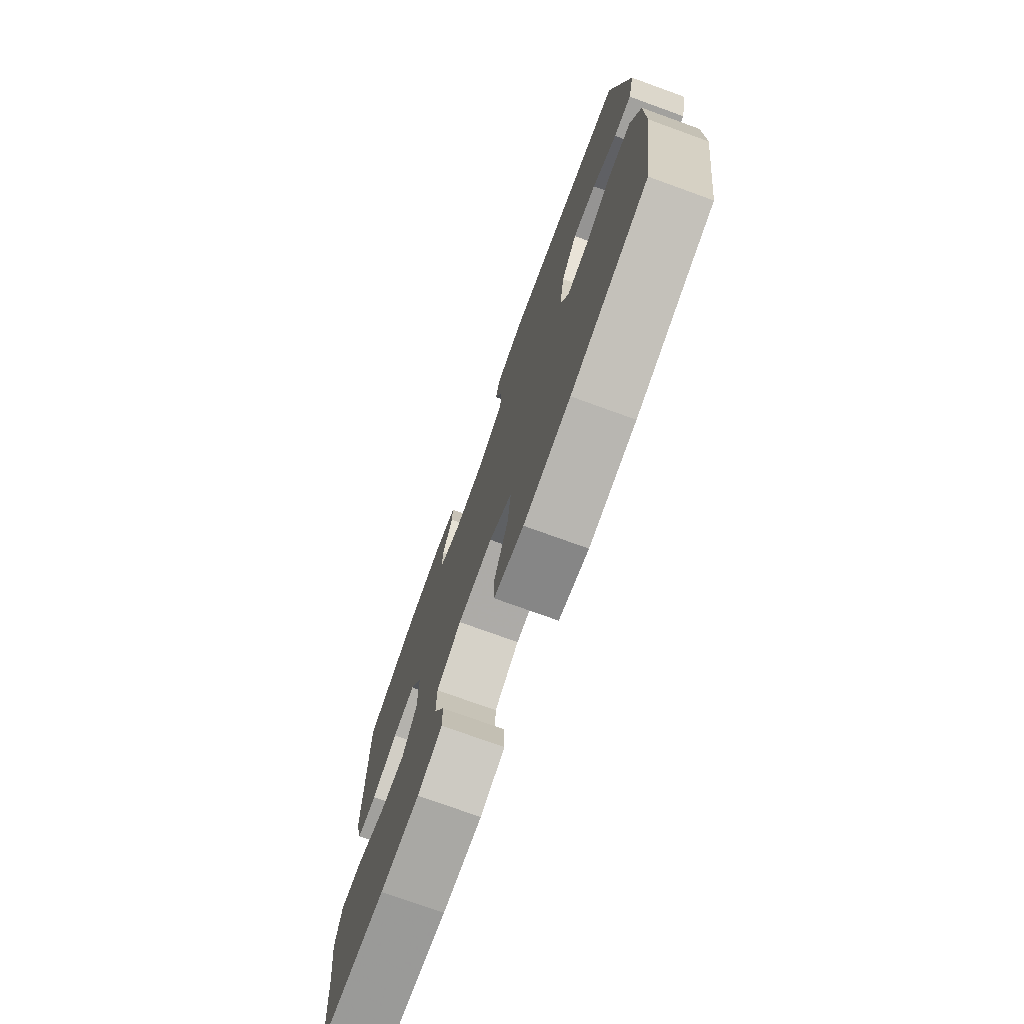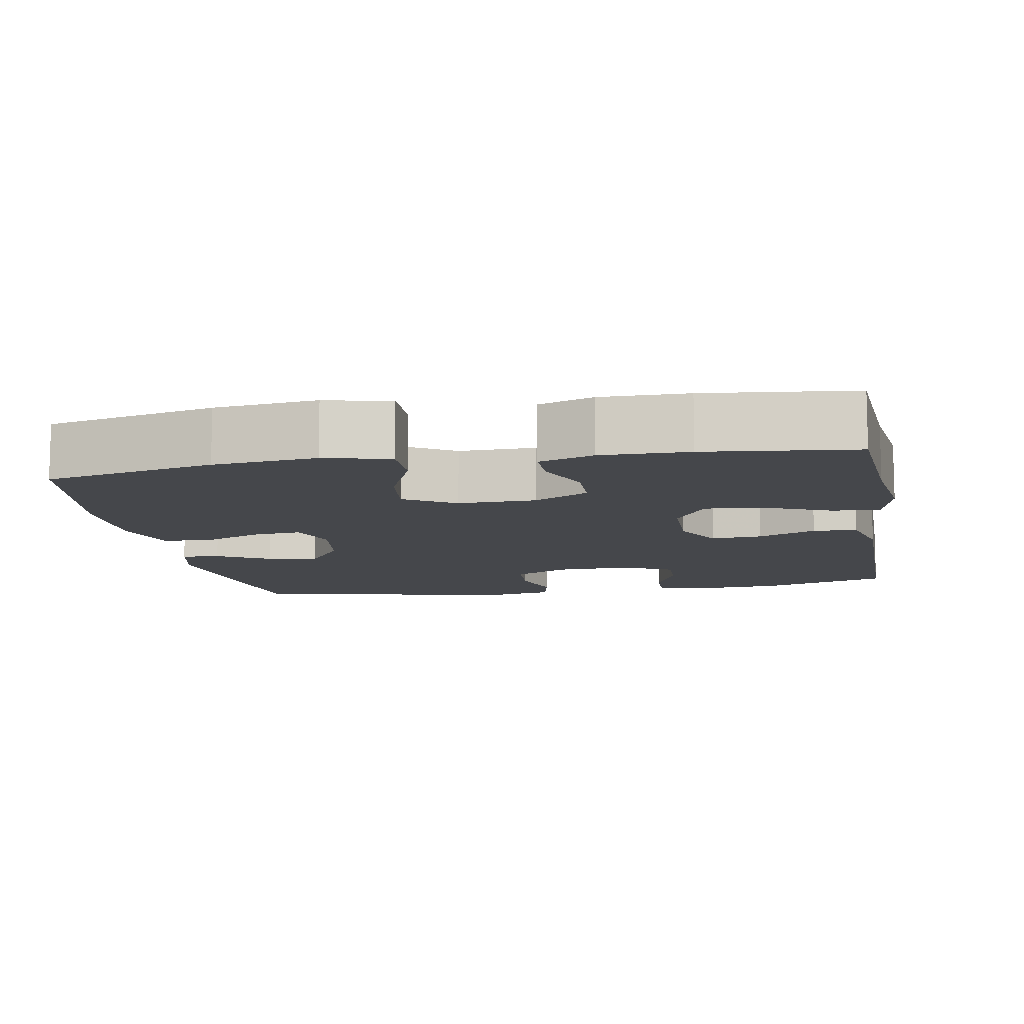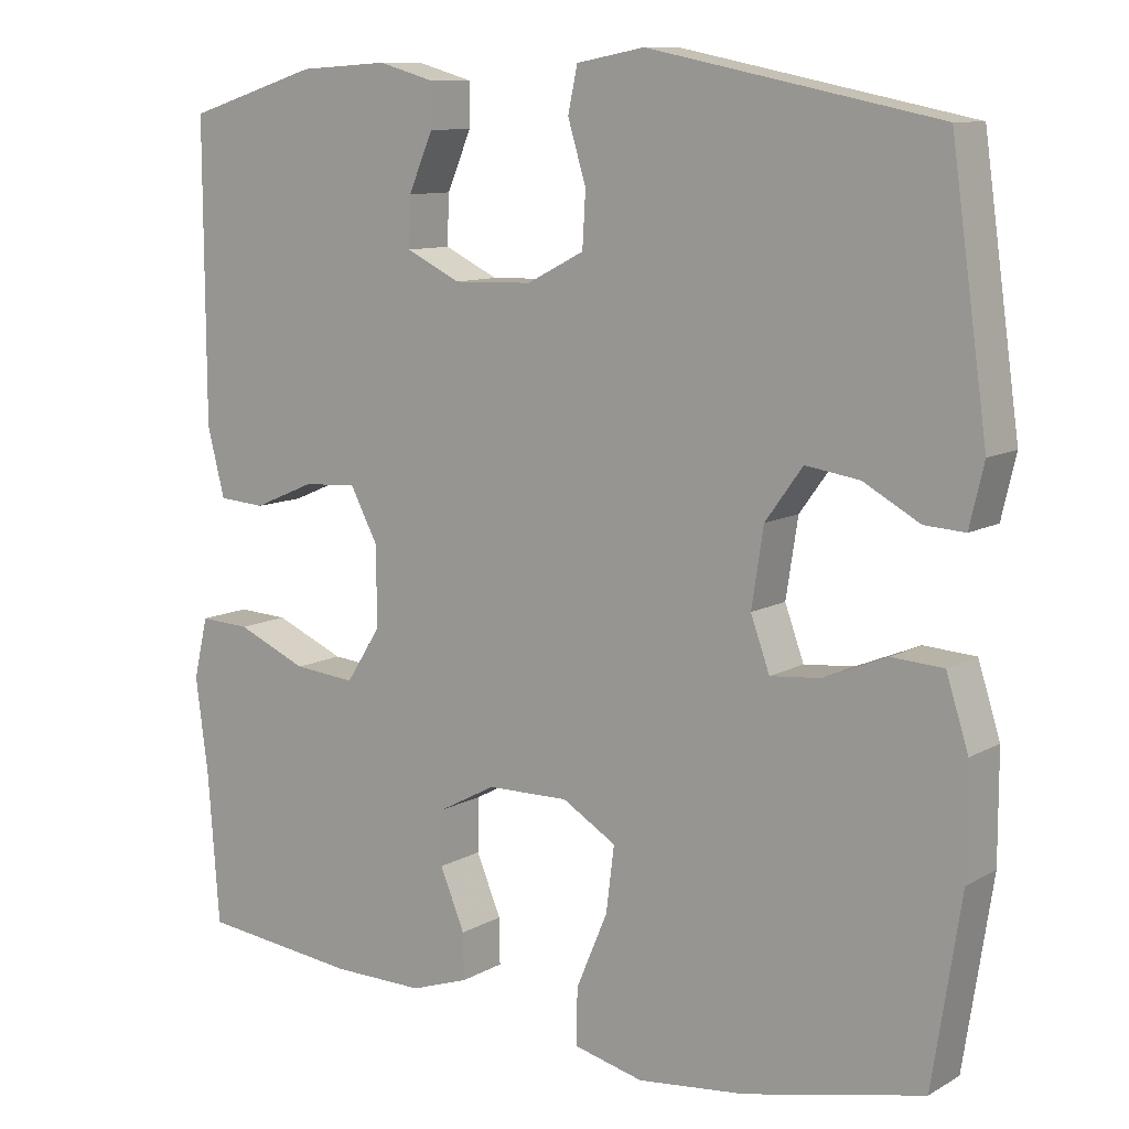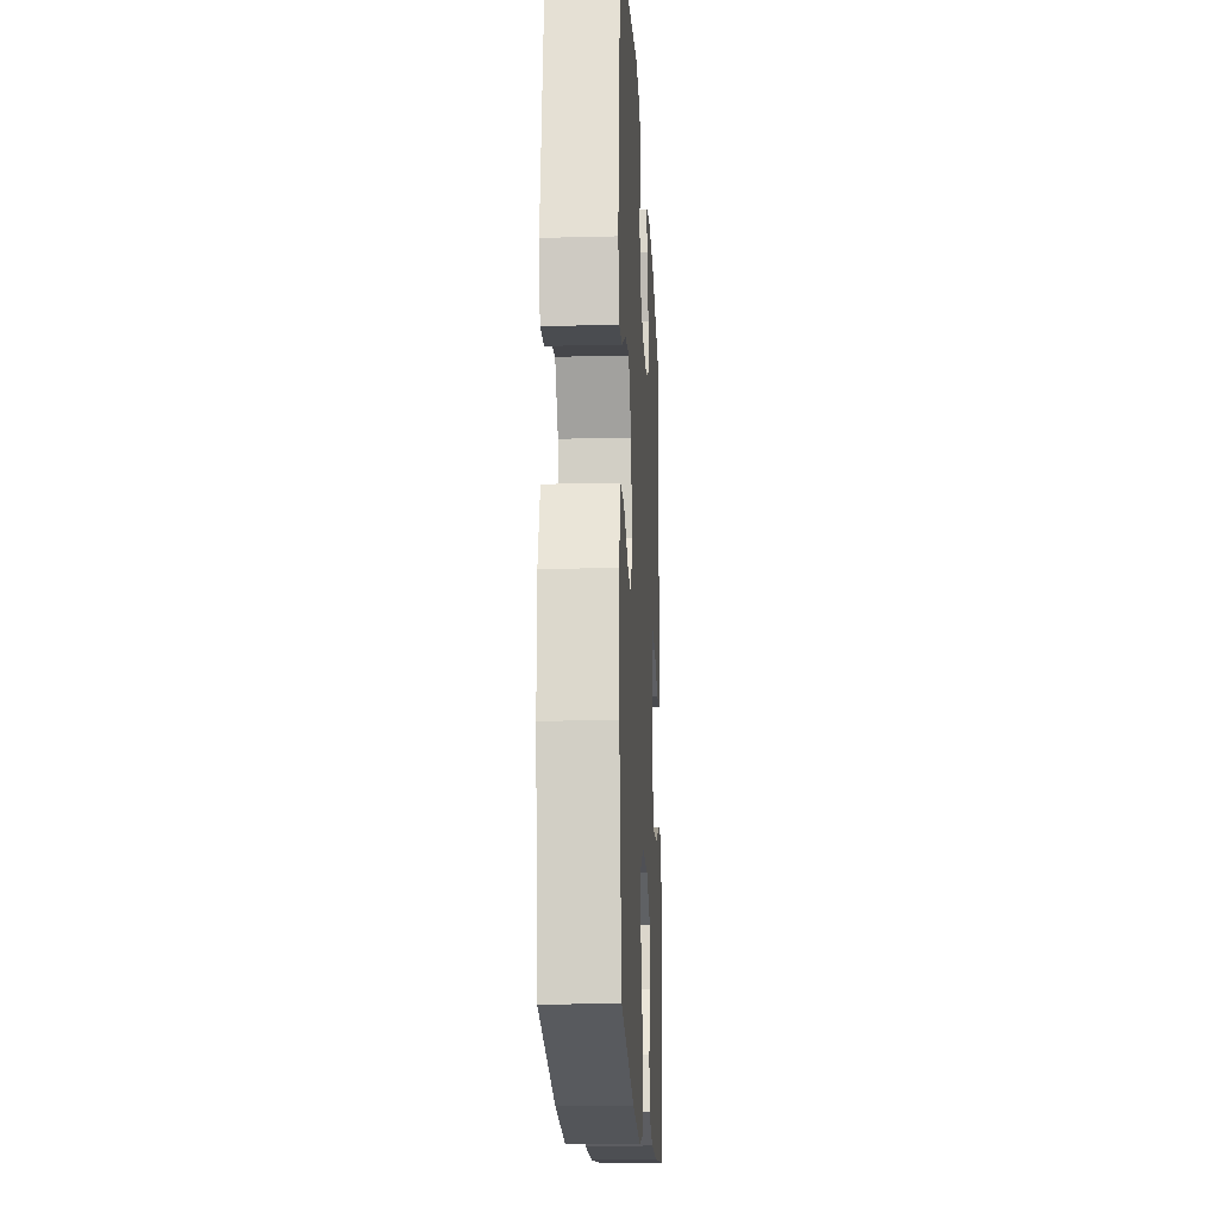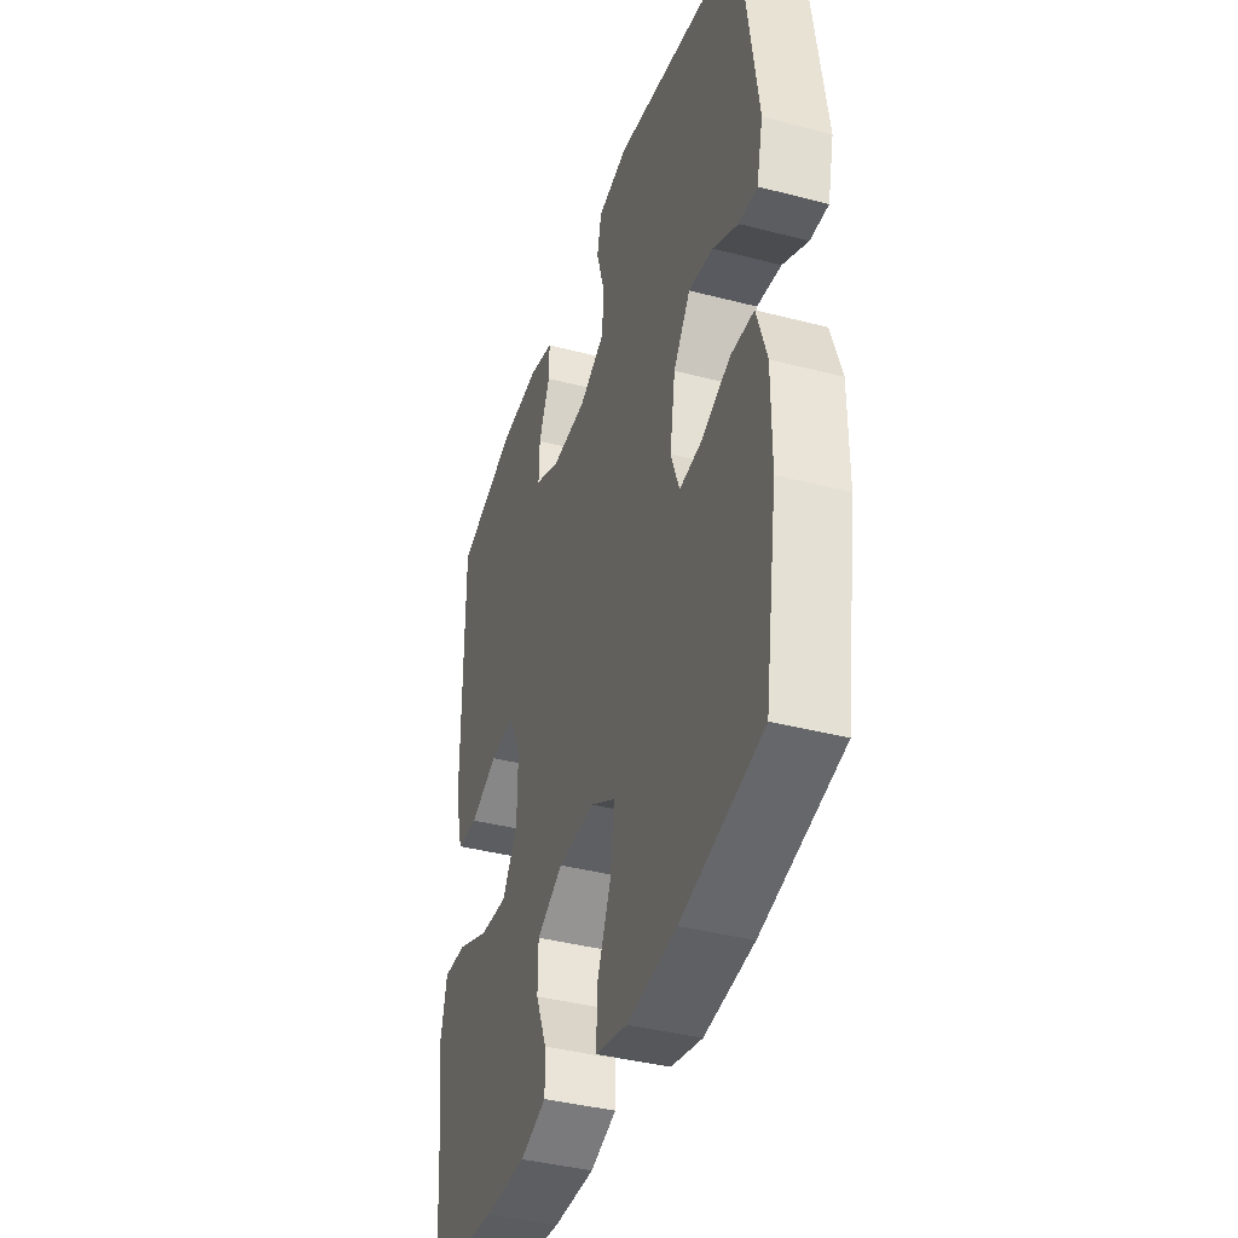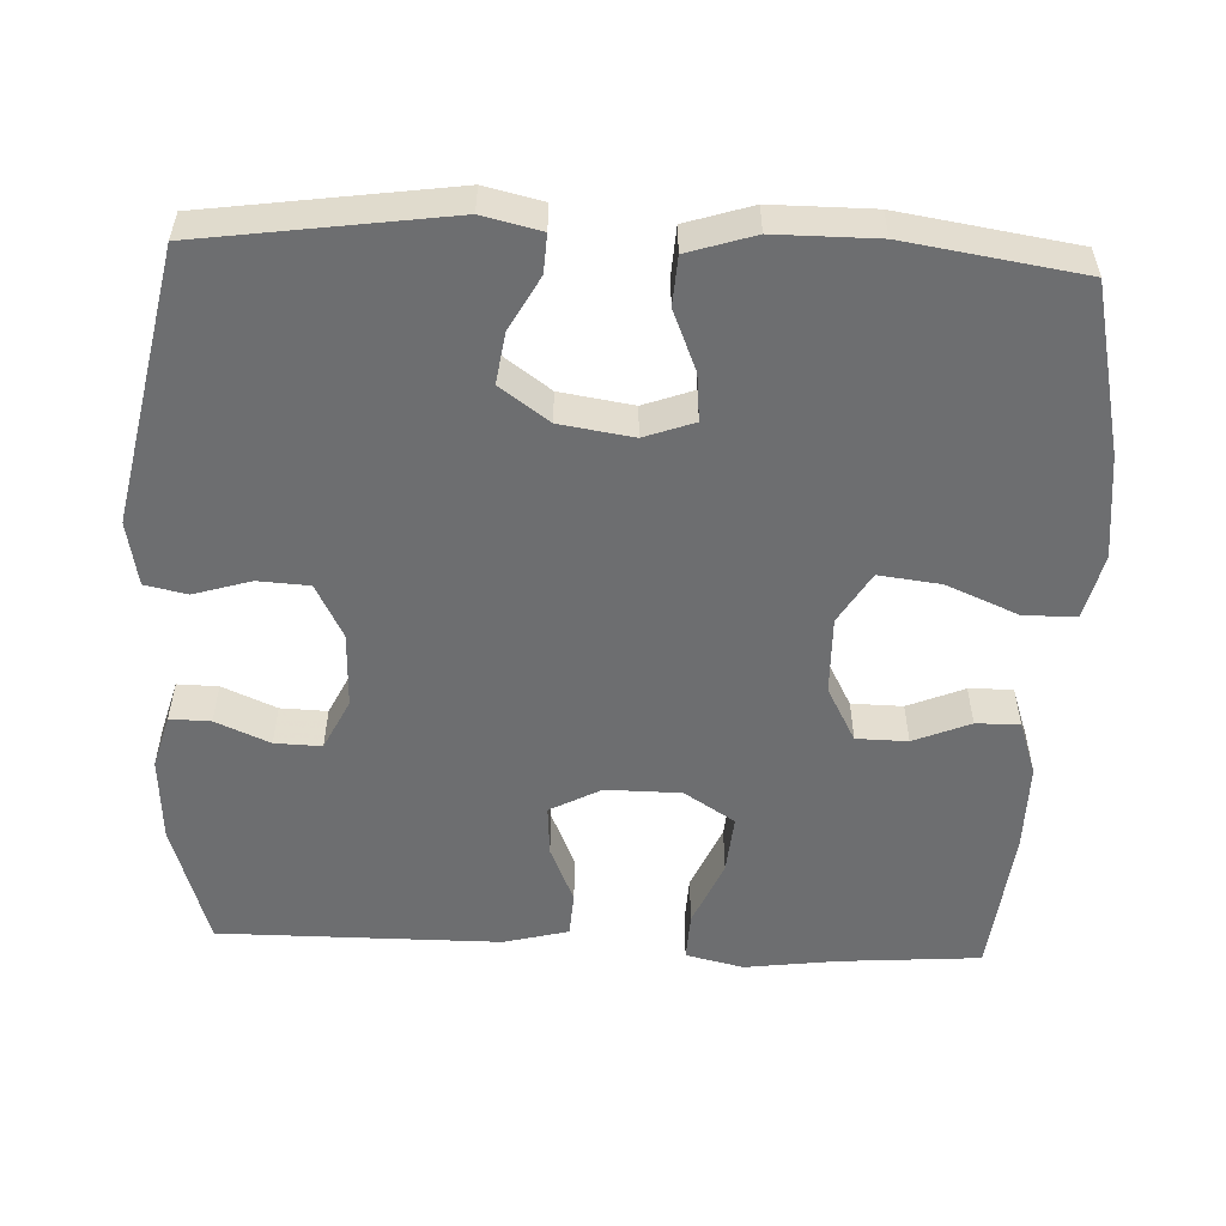
<metadata>
{"format":"obj","ext":"obj","renderer":"f3d","projection":"perspective","resolution":1024,"background":"white","views":[{"elev":-75.4,"azim":70.1,"up":"+Z"},{"elev":-10.5,"azim":-169.9,"up":"+Y"},{"elev":10.3,"azim":35.8,"up":"+Z"},{"elev":-18.2,"azim":92.9,"up":"+Z"},{"elev":-39.8,"azim":72.1,"up":"+Z"},{"elev":-54.3,"azim":87.5,"up":"+Y"}]}
</metadata>
<code>
v -0.5 0.07 -0.5
v -0.514 0.07 -0.312
v -0.53 0.07 -0.19
v -0.512 0.07 -0.113
v -0.448 0.07 -0.116
v -0.359 0.07 -0.154
v -0.281 0.07 -0.161
v -0.238 0.07 -0.094
v -0.237 0.07 0.006
v -0.273 0.07 0.074
v -0.341 0.07 0.069
v -0.418 0.07 0.036
v -0.477 0.07 0.04
v -0.499 0.07 0.126
v -0.5 0.07 0.5
v -0.333 0.07 0.552
v -0.22 0.07 0.559
v -0.149 0.07 0.539
v -0.15 0.07 0.485
v -0.181 0.07 0.413
v -0.183 0.07 0.351
v -0.115 0.07 0.318
v -0.015 0.07 0.321
v 0.057 0.07 0.358
v 0.061 0.07 0.426
v 0.038 0.07 0.502
v 0.05 0.07 0.558
v 0.136 0.07 0.574
v 0.5 0.07 0.5
v 0.546 0.07 0.174
v 0.528 0.07 0.097
v 0.477 0.07 0.1
v 0.406 0.07 0.139
v 0.338 0.07 0.149
v 0.291 0.07 0.084
v 0.276 0.07 -0.013
v 0.3 0.07 -0.079
v 0.363 0.07 -0.073
v 0.443 0.07 -0.04
v 0.508 0.07 -0.044
v 0.536 0.07 -0.132
v 0.536 0.07 -0.267
v 0.5 0.07 -0.5
v 0.275 0.07 -0.55
v 0.138 0.07 -0.565
v 0.051 0.07 -0.544
v 0.051 0.07 -0.474
v 0.091 0.07 -0.379
v 0.101 0.07 -0.297
v 0.033 0.07 -0.256
v -0.07 0.07 -0.258
v -0.143 0.07 -0.297
v -0.144 0.07 -0.365
v -0.113 0.07 -0.44
v -0.112 0.07 -0.498
v -0.185 0.07 -0.523
v -0.301 0.07 -0.522
v -0.5 0 -0.5
v -0.514 0 -0.312
v -0.53 0 -0.19
v -0.512 0 -0.113
v -0.448 0 -0.116
v -0.359 0 -0.154
v -0.281 0 -0.161
v -0.238 0 -0.094
v -0.237 0 0.006
v -0.273 0 0.074
v -0.341 0 0.069
v -0.418 0 0.036
v -0.477 0 0.04
v -0.499 0 0.126
v -0.5 0 0.5
v -0.333 0 0.552
v -0.22 0 0.559
v -0.149 0 0.539
v -0.15 0 0.485
v -0.181 0 0.413
v -0.183 0 0.351
v -0.115 0 0.318
v -0.015 0 0.321
v 0.057 0 0.358
v 0.061 0 0.426
v 0.038 0 0.502
v 0.05 0 0.558
v 0.136 0 0.574
v 0.5 0 0.5
v 0.546 0 0.174
v 0.528 0 0.097
v 0.477 0 0.1
v 0.406 0 0.139
v 0.338 0 0.149
v 0.291 0 0.084
v 0.276 0 -0.013
v 0.3 0 -0.079
v 0.363 0 -0.073
v 0.443 0 -0.04
v 0.508 0 -0.044
v 0.536 0 -0.132
v 0.536 0 -0.267
v 0.5 0 -0.5
v 0.275 0 -0.55
v 0.138 0 -0.565
v 0.051 0 -0.544
v 0.051 0 -0.474
v 0.091 0 -0.379
v 0.101 0 -0.297
v 0.033 0 -0.256
v -0.07 0 -0.258
v -0.143 0 -0.297
v -0.144 0 -0.365
v -0.113 0 -0.44
v -0.112 0 -0.498
v -0.185 0 -0.523
v -0.301 0 -0.522
f 56 57 1 2
f 53 54 55 56
f 52 53 56 2
f 51 52 2 3
f 50 51 3
f 45 46 47 48
f 45 48 49
f 44 45 49
f 43 44 49
f 42 43 49 50
f 38 39 40 41
f 37 38 41 42
f 30 31 32 33
f 30 33 34
f 29 30 34
f 28 29 34 35
f 25 26 27 28
f 24 25 28 35
f 17 18 19 20
f 17 20 21
f 16 17 21
f 15 16 21
f 14 15 21 22
f 11 12 13 14
f 10 11 14 22
f 3 4 5 6
f 3 6 7
f 50 3 7
f 37 42 50 7
f 36 37 7 8
f 23 24 35 36
f 23 36 8 9
f 9 10 22 23
f 59 58 114 113
f 113 112 111 110
f 59 113 110 109
f 60 59 109 108
f 60 108 107
f 105 104 103 102
f 106 105 102
f 106 102 101
f 106 101 100
f 107 106 100 99
f 98 97 96 95
f 99 98 95 94
f 90 89 88 87
f 91 90 87
f 91 87 86
f 92 91 86 85
f 85 84 83 82
f 92 85 82 81
f 77 76 75 74
f 78 77 74
f 78 74 73
f 78 73 72
f 79 78 72 71
f 71 70 69 68
f 79 71 68 67
f 63 62 61 60
f 64 63 60
f 64 60 107
f 64 107 99 94
f 65 64 94 93
f 93 92 81 80
f 66 65 93 80
f 80 79 67 66
f 1 58 59 2
f 2 59 60 3
f 3 60 61 4
f 4 61 62 5
f 5 62 63 6
f 6 63 64 7
f 7 64 65 8
f 8 65 66 9
f 9 66 67 10
f 10 67 68 11
f 11 68 69 12
f 12 69 70 13
f 13 70 71 14
f 14 71 72 15
f 15 72 73 16
f 16 73 74 17
f 17 74 75 18
f 18 75 76 19
f 19 76 77 20
f 20 77 78 21
f 21 78 79 22
f 22 79 80 23
f 23 80 81 24
f 24 81 82 25
f 25 82 83 26
f 26 83 84 27
f 27 84 85 28
f 28 85 86 29
f 29 86 87 30
f 30 87 88 31
f 31 88 89 32
f 32 89 90 33
f 33 90 91 34
f 34 91 92 35
f 35 92 93 36
f 36 93 94 37
f 37 94 95 38
f 38 95 96 39
f 39 96 97 40
f 40 97 98 41
f 41 98 99 42
f 42 99 100 43
f 43 100 101 44
f 44 101 102 45
f 45 102 103 46
f 46 103 104 47
f 47 104 105 48
f 48 105 106 49
f 49 106 107 50
f 50 107 108 51
f 51 108 109 52
f 52 109 110 53
f 53 110 111 54
f 54 111 112 55
f 55 112 113 56
f 56 113 114 57
f 57 114 58 1

</code>
